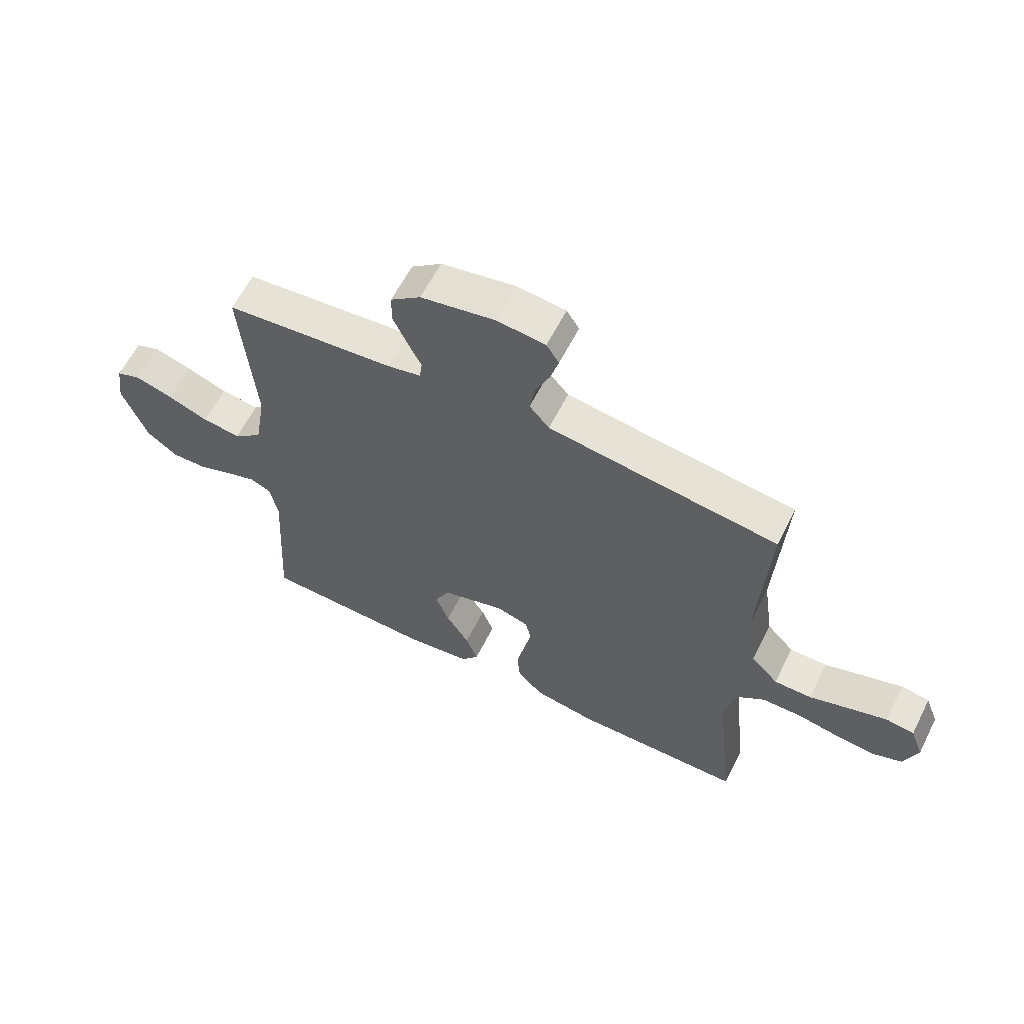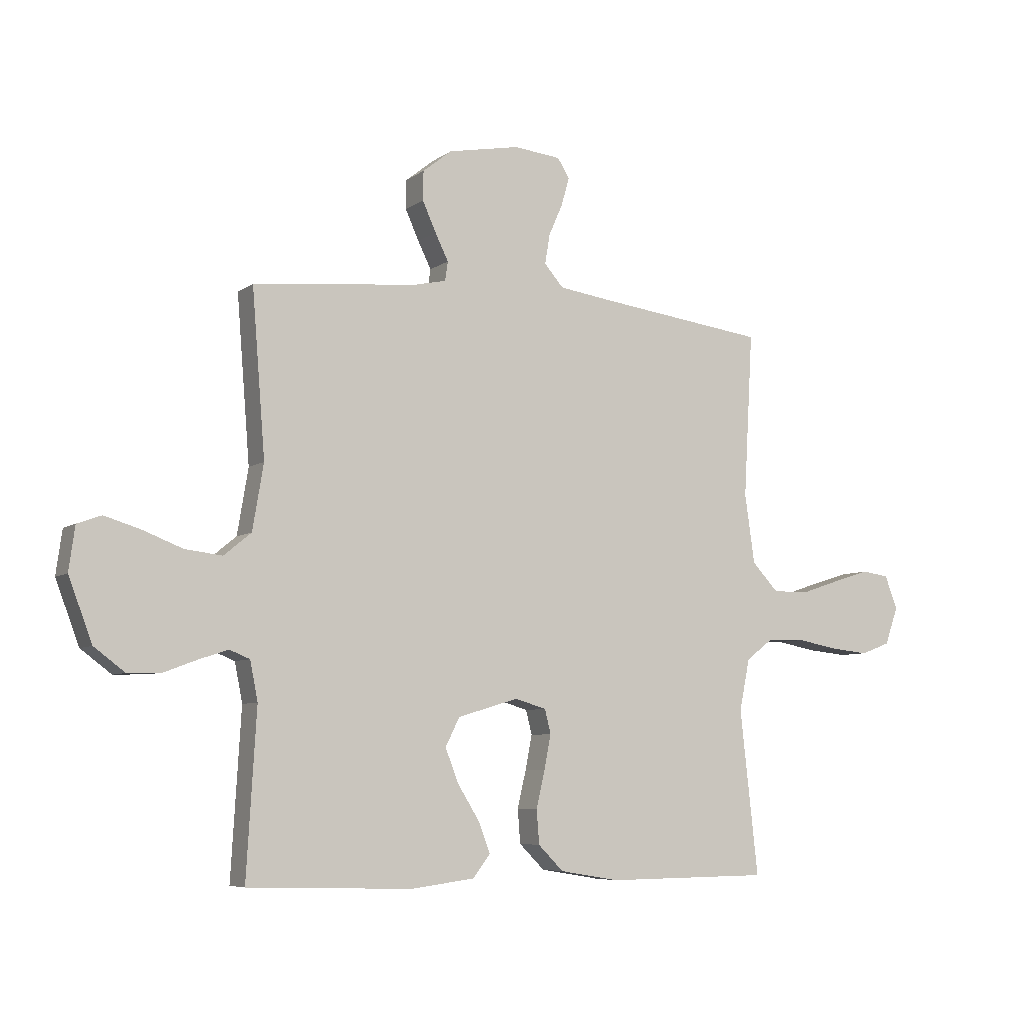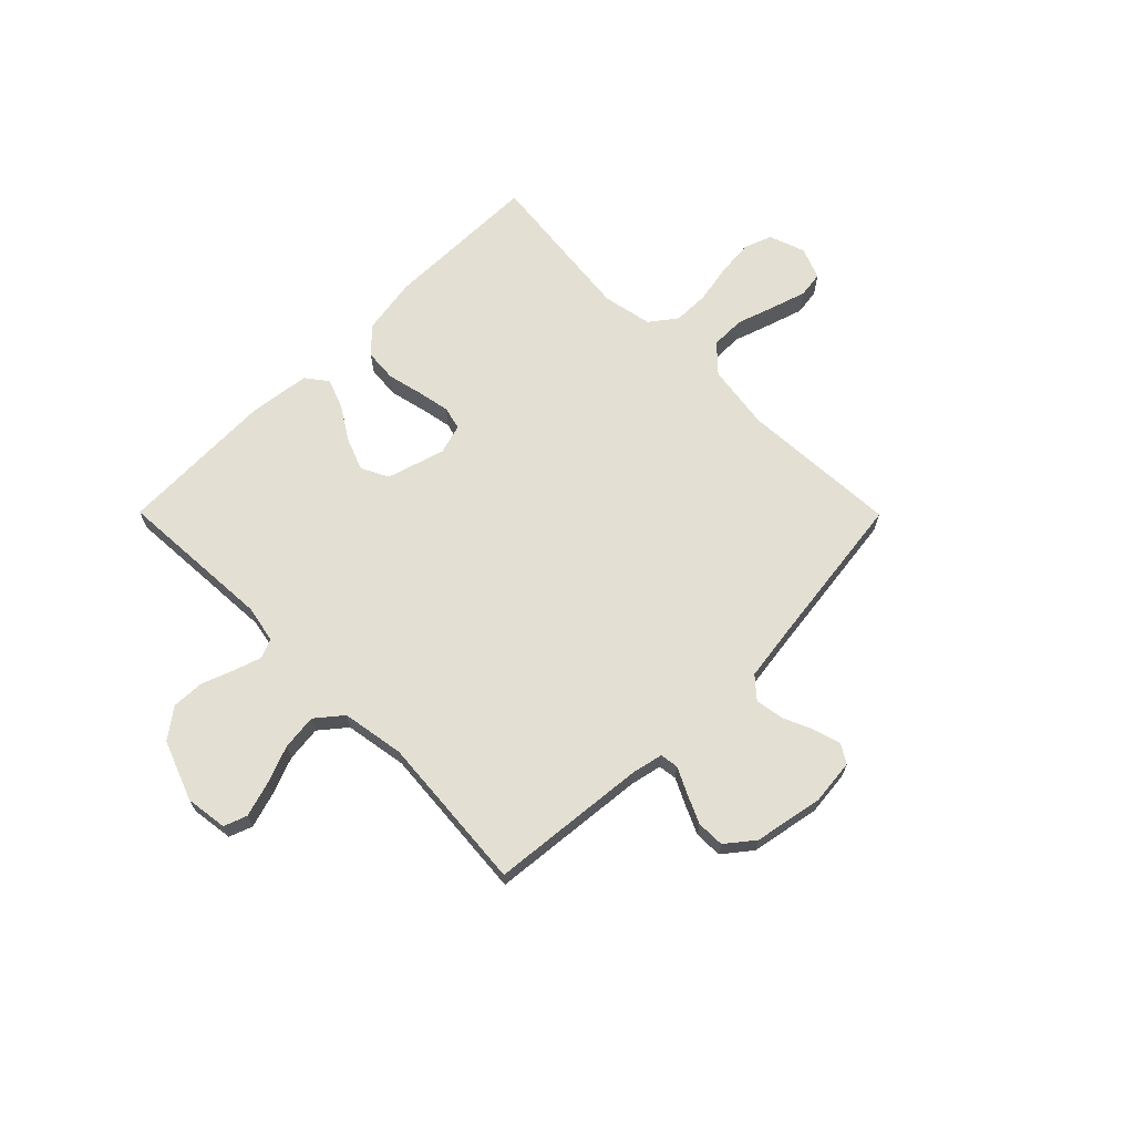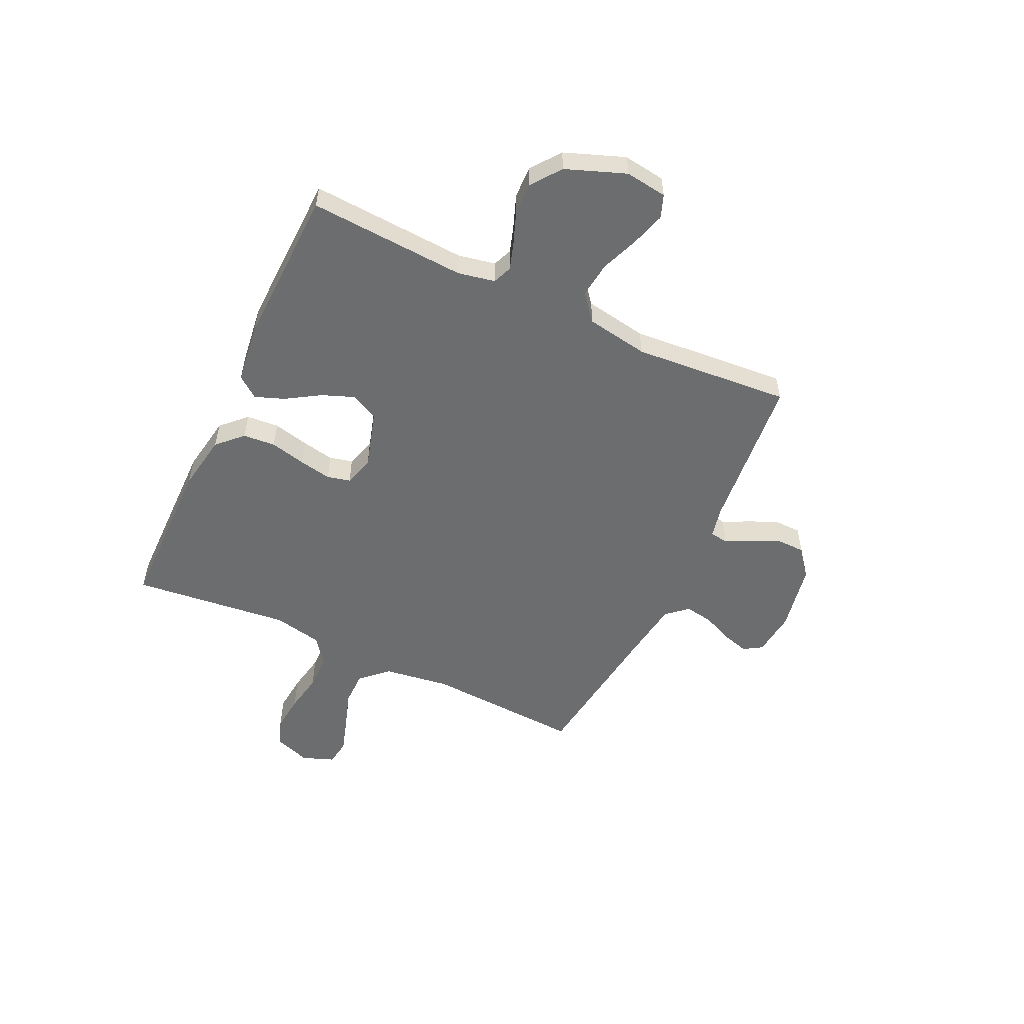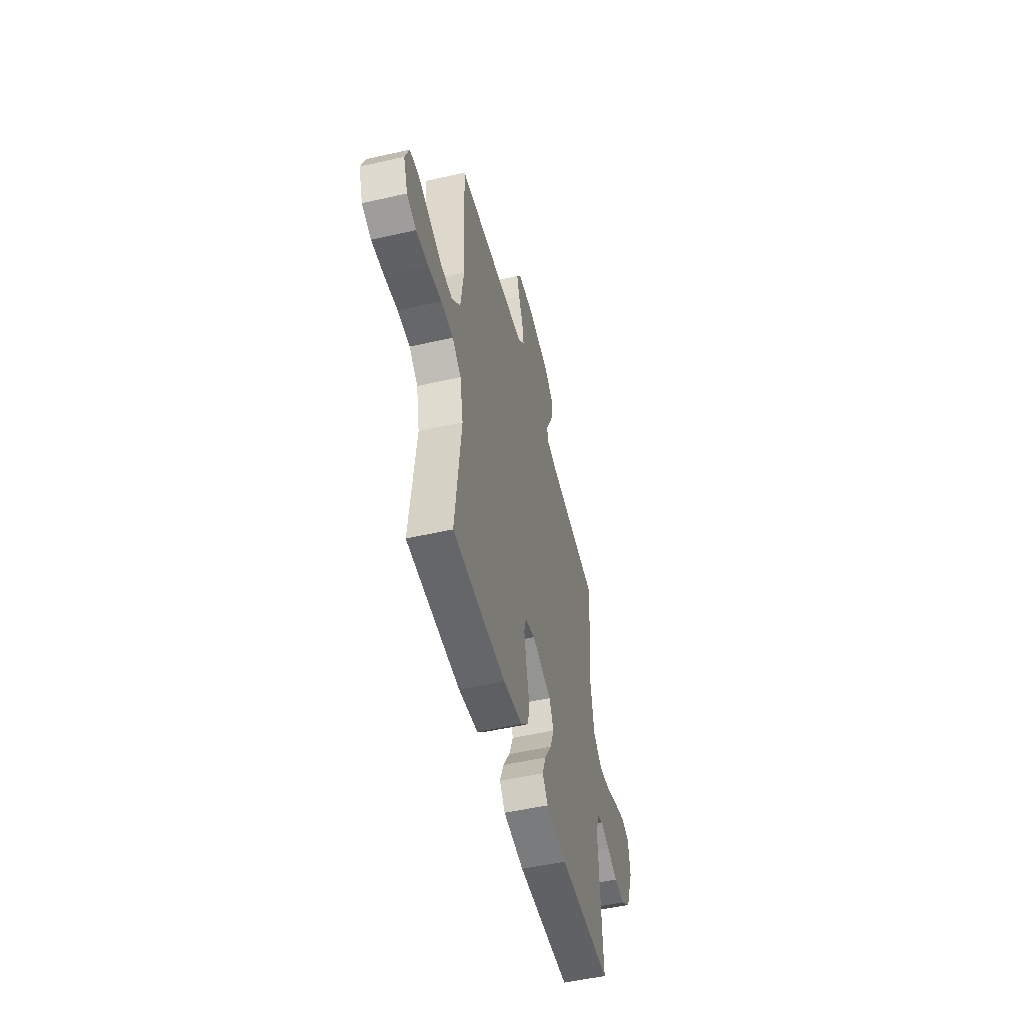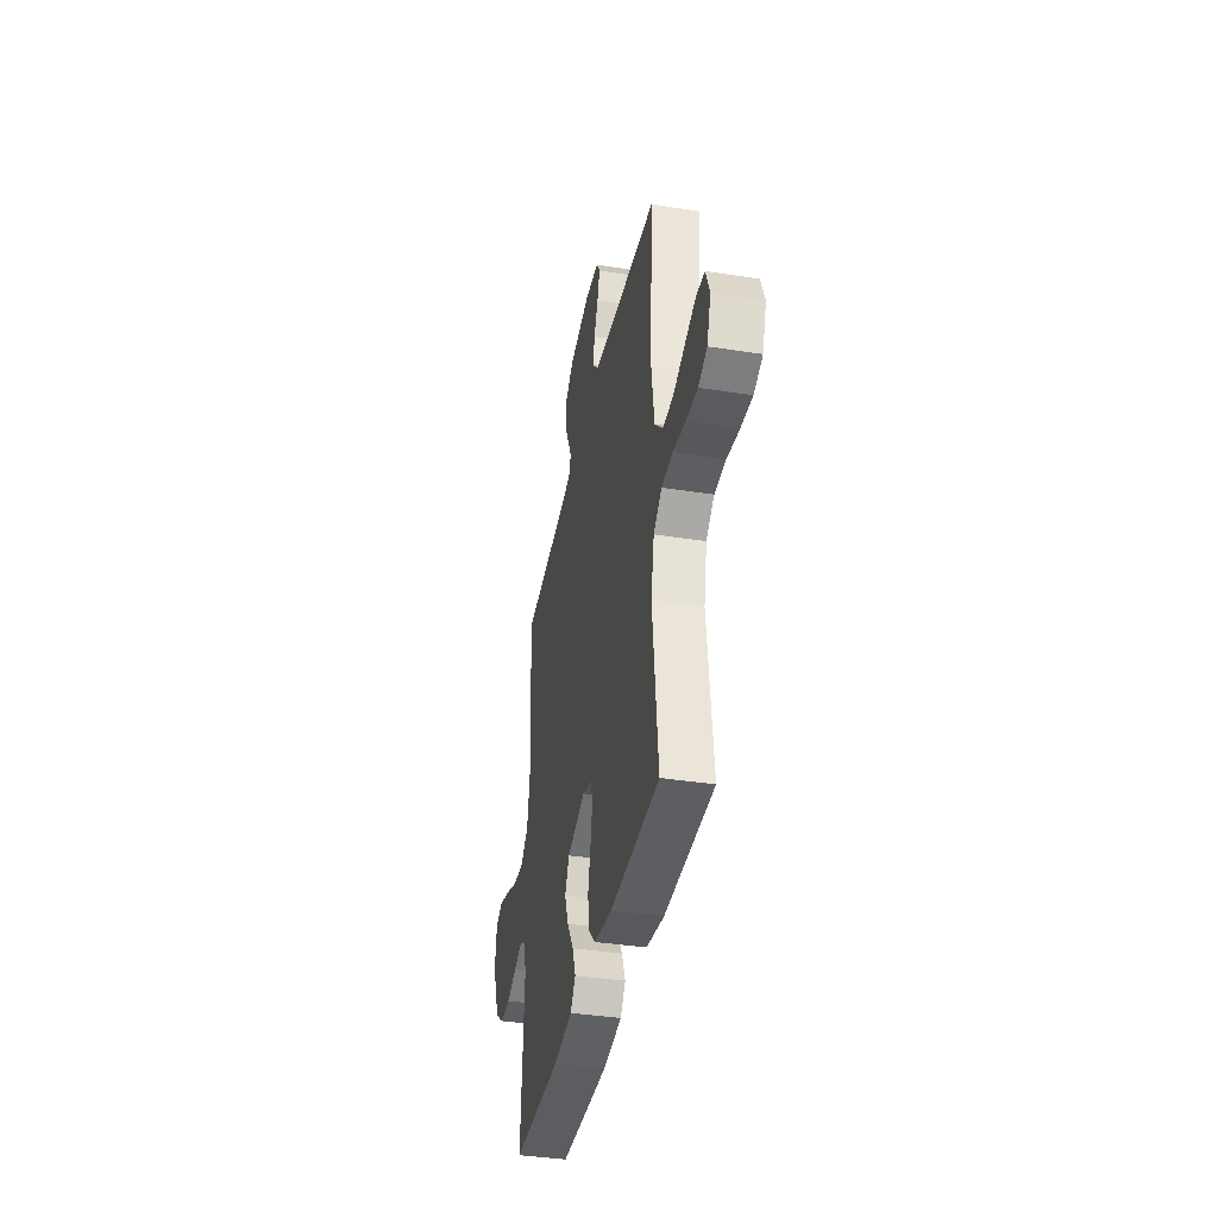
<metadata>
{"format":"obj","ext":"obj","renderer":"f3d","projection":"perspective","resolution":1024,"background":"white","views":[{"elev":61.3,"azim":26.8,"up":"+Z"},{"elev":-6.6,"azim":-27.9,"up":"+Z"},{"elev":67.1,"azim":-44.8,"up":"+Y"},{"elev":-53.9,"azim":-115.2,"up":"+Y"},{"elev":-51.4,"azim":103.9,"up":"+Z"},{"elev":-38.4,"azim":78.8,"up":"+Z"}]}
</metadata>
<code>
v -0.5 0.07 -0.5
v -0.482 0.07 -0.2
v -0.496 0.07 -0.129
v -0.533 0.07 -0.114
v -0.585 0.07 -0.131
v -0.646 0.07 -0.154
v -0.708 0.07 -0.156
v -0.764 0.07 -0.114
v -0.807 0.07 0
v -0.796 0.07 0.08
v -0.752 0.07 0.096
v -0.686 0.07 0.076
v -0.614 0.07 0.048
v -0.546 0.07 0.04
v -0.496 0.07 0.081
v -0.476 0.07 0.2
v -0.5 0.07 0.5
v -0.2 0.07 0.529
v -0.141 0.07 0.542
v -0.136 0.07 0.577
v -0.16 0.07 0.626
v -0.185 0.07 0.681
v -0.184 0.07 0.734
v -0.131 0.07 0.776
v 0 0.07 0.801
v 0.086 0.07 0.792
v 0.108 0.07 0.757
v 0.093 0.07 0.705
v 0.068 0.07 0.648
v 0.059 0.07 0.594
v 0.094 0.07 0.554
v 0.2 0.07 0.539
v 0.5 0.07 0.5
v 0.483 0.07 0.2
v 0.501 0.07 0.074
v 0.549 0.07 0.023
v 0.615 0.07 0.023
v 0.687 0.07 0.047
v 0.754 0.07 0.068
v 0.804 0.07 0.061
v 0.827 0.07 0
v 0.803 0.07 -0.068
v 0.75 0.07 -0.088
v 0.68 0.07 -0.081
v 0.605 0.07 -0.067
v 0.536 0.07 -0.068
v 0.486 0.07 -0.106
v 0.467 0.07 -0.2
v 0.5 0.07 -0.5
v 0.2 0.07 -0.503
v 0.091 0.07 -0.485
v 0.045 0.07 -0.439
v 0.04 0.07 -0.377
v 0.056 0.07 -0.309
v 0.068 0.07 -0.247
v 0.057 0.07 -0.203
v 0 0.07 -0.186
v -0.111 0.07 -0.219
v -0.137 0.07 -0.271
v -0.113 0.07 -0.333
v -0.073 0.07 -0.397
v -0.052 0.07 -0.453
v -0.083 0.07 -0.494
v -0.2 0.07 -0.509
v -0.5 0 -0.5
v -0.482 0 -0.2
v -0.496 0 -0.129
v -0.533 0 -0.114
v -0.585 0 -0.131
v -0.646 0 -0.154
v -0.708 0 -0.156
v -0.764 0 -0.114
v -0.807 0 0
v -0.796 0 0.08
v -0.752 0 0.096
v -0.686 0 0.076
v -0.614 0 0.048
v -0.546 0 0.04
v -0.496 0 0.081
v -0.476 0 0.2
v -0.5 0 0.5
v -0.2 0 0.529
v -0.141 0 0.542
v -0.136 0 0.577
v -0.16 0 0.626
v -0.185 0 0.681
v -0.184 0 0.734
v -0.131 0 0.776
v 0 0 0.801
v 0.086 0 0.792
v 0.108 0 0.757
v 0.093 0 0.705
v 0.068 0 0.648
v 0.059 0 0.594
v 0.094 0 0.554
v 0.2 0 0.539
v 0.5 0 0.5
v 0.483 0 0.2
v 0.501 0 0.074
v 0.549 0 0.023
v 0.615 0 0.023
v 0.687 0 0.047
v 0.754 0 0.068
v 0.804 0 0.061
v 0.827 0 0
v 0.803 0 -0.068
v 0.75 0 -0.088
v 0.68 0 -0.081
v 0.605 0 -0.067
v 0.536 0 -0.068
v 0.486 0 -0.106
v 0.467 0 -0.2
v 0.5 0 -0.5
v 0.2 0 -0.503
v 0.091 0 -0.485
v 0.045 0 -0.439
v 0.04 0 -0.377
v 0.056 0 -0.309
v 0.068 0 -0.247
v 0.057 0 -0.203
v 0 0 -0.186
v -0.111 0 -0.219
v -0.137 0 -0.271
v -0.113 0 -0.333
v -0.073 0 -0.397
v -0.052 0 -0.453
v -0.083 0 -0.494
v -0.2 0 -0.509
f 64 1 2
f 63 64 2
f 62 63 2
f 61 62 2
f 60 61 2
f 59 60 2 3
f 58 59 3 4
f 57 58 4
f 52 53 54
f 51 52 54
f 50 51 54
f 49 50 54
f 48 49 54
f 47 48 54 55
f 46 47 55 56
f 43 44 45
f 42 43 45
f 41 42 45
f 40 41 45
f 39 40 45
f 38 39 45
f 37 38 45
f 36 37 45 46
f 46 56 57
f 36 46 57
f 35 36 57
f 32 33 34
f 35 57 4
f 34 35 4
f 32 34 4
f 31 32 4
f 27 28 29
f 26 27 29
f 25 26 29
f 24 25 29
f 23 24 29
f 22 23 29
f 21 22 29
f 20 21 29
f 19 20 29 30
f 16 17 18
f 15 16 18 19
f 11 12 13
f 10 11 13
f 9 10 13
f 8 9 13
f 7 8 13
f 6 7 13
f 5 6 13
f 5 13 14
f 31 4 5
f 30 31 5
f 19 30 5
f 15 19 5
f 5 14 15
f 66 65 128
f 66 128 127
f 66 127 126
f 66 126 125
f 66 125 124
f 67 66 124 123
f 68 67 123 122
f 68 122 121
f 118 117 116
f 118 116 115
f 118 115 114
f 118 114 113
f 118 113 112
f 119 118 112 111
f 120 119 111 110
f 109 108 107
f 109 107 106
f 109 106 105
f 109 105 104
f 109 104 103
f 109 103 102
f 109 102 101
f 110 109 101 100
f 121 120 110
f 121 110 100
f 121 100 99
f 98 97 96
f 68 121 99
f 68 99 98
f 68 98 96
f 68 96 95
f 93 92 91
f 93 91 90
f 93 90 89
f 93 89 88
f 93 88 87
f 93 87 86
f 93 86 85
f 93 85 84
f 94 93 84 83
f 82 81 80
f 83 82 80 79
f 77 76 75
f 77 75 74
f 77 74 73
f 77 73 72
f 77 72 71
f 77 71 70
f 77 70 69
f 78 77 69
f 69 68 95
f 69 95 94
f 69 94 83
f 69 83 79
f 79 78 69
f 1 65 66 2
f 2 66 67 3
f 3 67 68 4
f 4 68 69 5
f 5 69 70 6
f 6 70 71 7
f 7 71 72 8
f 8 72 73 9
f 9 73 74 10
f 10 74 75 11
f 11 75 76 12
f 12 76 77 13
f 13 77 78 14
f 14 78 79 15
f 15 79 80 16
f 16 80 81 17
f 17 81 82 18
f 18 82 83 19
f 19 83 84 20
f 20 84 85 21
f 21 85 86 22
f 22 86 87 23
f 23 87 88 24
f 24 88 89 25
f 25 89 90 26
f 26 90 91 27
f 27 91 92 28
f 28 92 93 29
f 29 93 94 30
f 30 94 95 31
f 31 95 96 32
f 32 96 97 33
f 33 97 98 34
f 34 98 99 35
f 35 99 100 36
f 36 100 101 37
f 37 101 102 38
f 38 102 103 39
f 39 103 104 40
f 40 104 105 41
f 41 105 106 42
f 42 106 107 43
f 43 107 108 44
f 44 108 109 45
f 45 109 110 46
f 46 110 111 47
f 47 111 112 48
f 48 112 113 49
f 49 113 114 50
f 50 114 115 51
f 51 115 116 52
f 52 116 117 53
f 53 117 118 54
f 54 118 119 55
f 55 119 120 56
f 56 120 121 57
f 57 121 122 58
f 58 122 123 59
f 59 123 124 60
f 60 124 125 61
f 61 125 126 62
f 62 126 127 63
f 63 127 128 64
f 64 128 65 1

</code>
